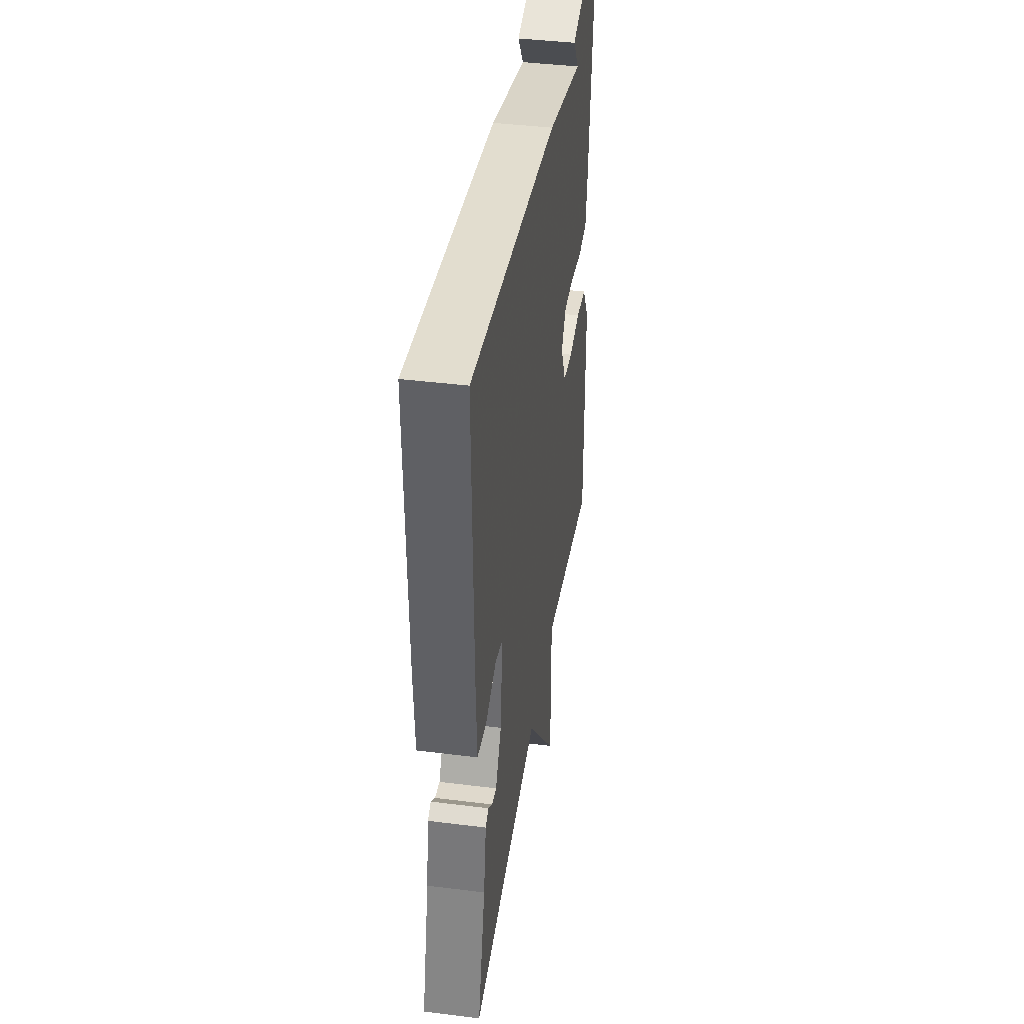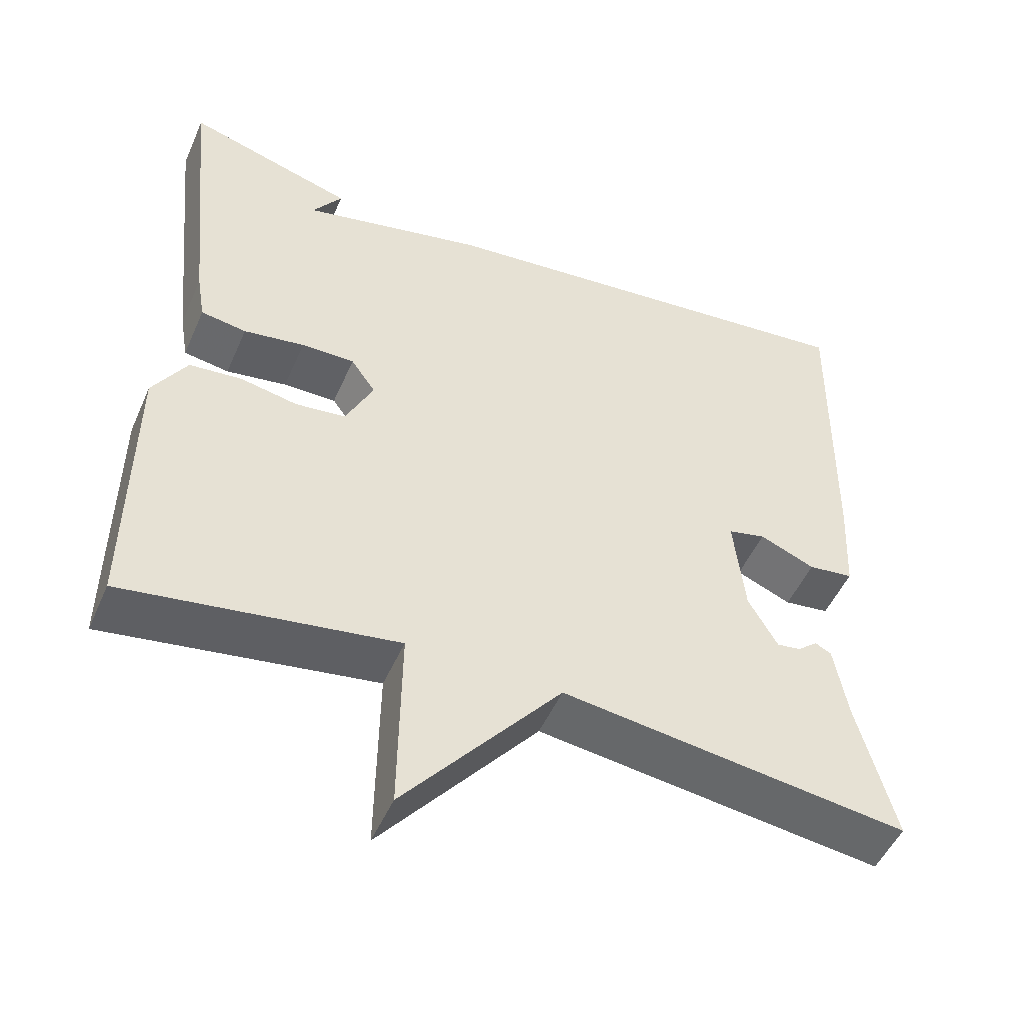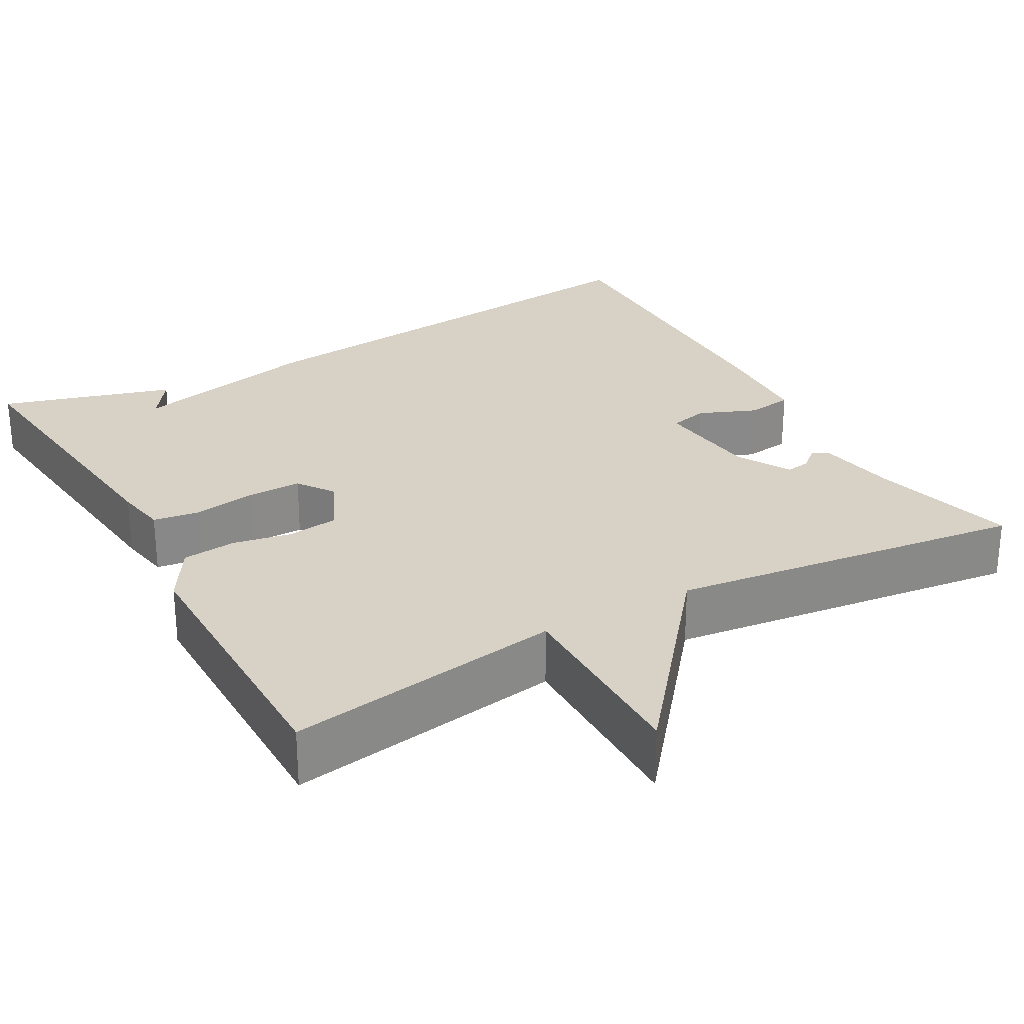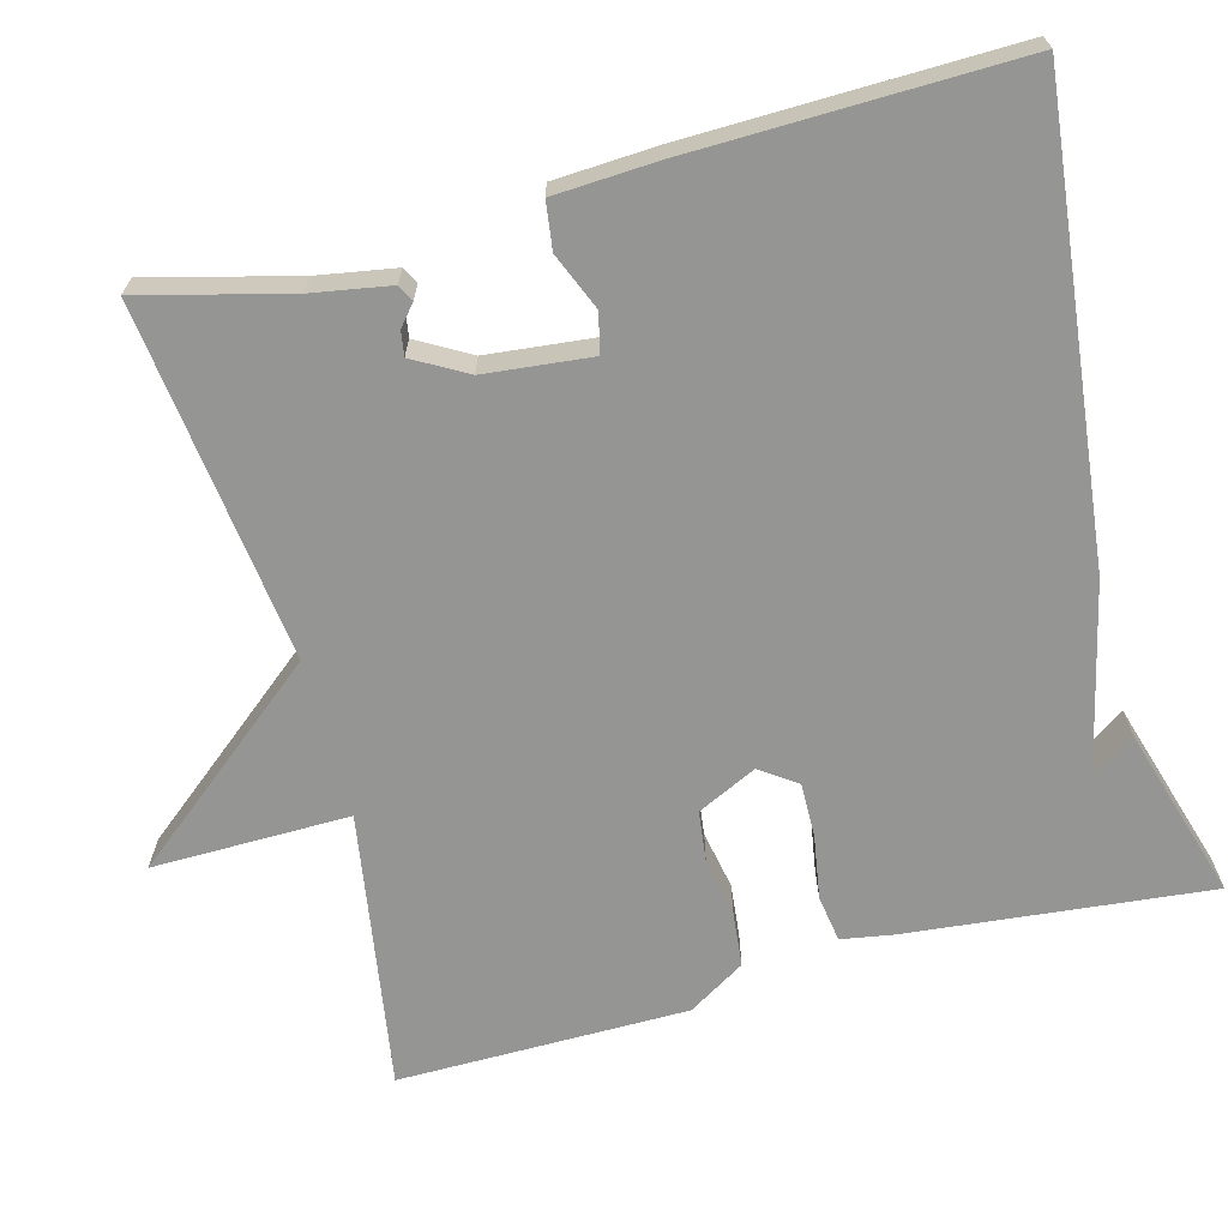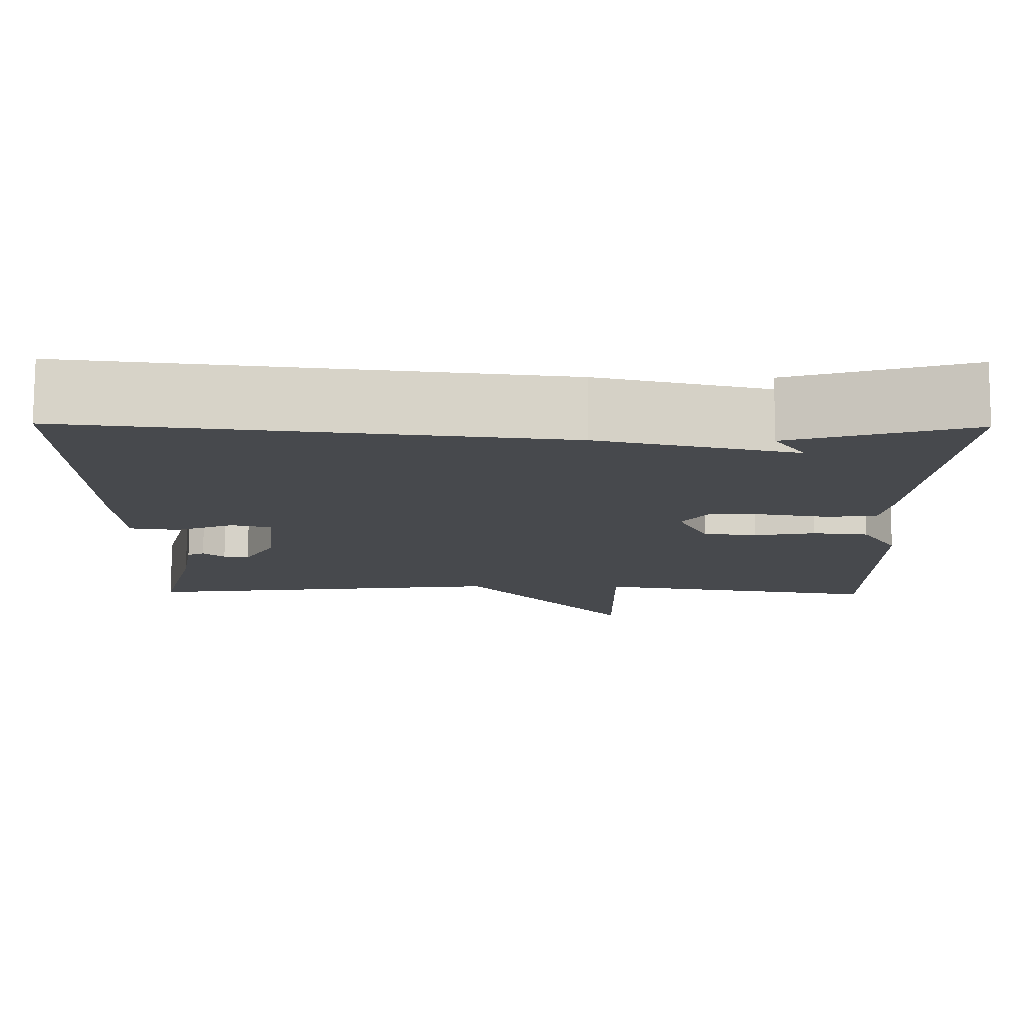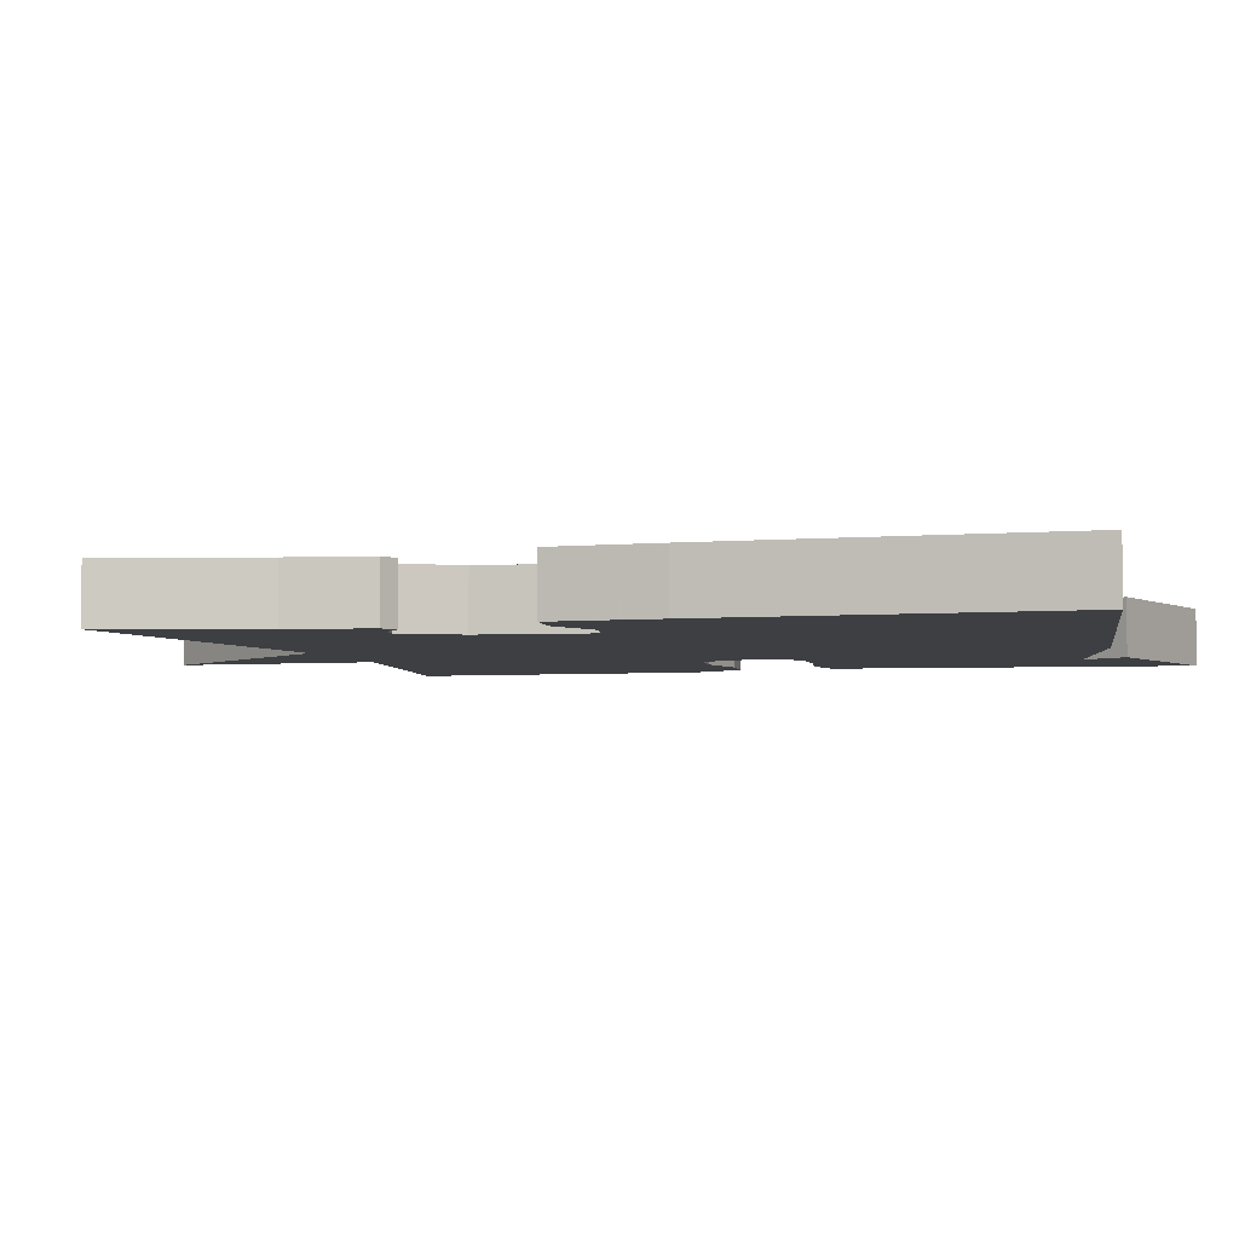
<metadata>
{"format":"obj","ext":"obj","renderer":"f3d","projection":"perspective","resolution":1024,"background":"white","views":[{"elev":41.0,"azim":-81.3,"up":"+Z"},{"elev":-50.3,"azim":156.7,"up":"+Z"},{"elev":27.2,"azim":150.6,"up":"+Y"},{"elev":-67.4,"azim":-75.0,"up":"+Y"},{"elev":77.9,"azim":0.2,"up":"+Z"},{"elev":-3.9,"azim":-74.4,"up":"+Y"}]}
</metadata>
<code>
v -0.5 0.07 0.5
v 0.082 0.07 0.435
v 0.32 0.07 0.38
v 0.282 0.07 0.435
v 0.5 0.07 0.5
v 0.461 0.07 0.119
v 0.45 0.07 0.054
v 0.391 0.07 0.045
v 0.312 0.07 0.058
v 0.243 0.07 0.059
v 0.211 0.07 0.013
v 0.247 0.07 -0.062
v 0.312 0.07 -0.07
v 0.386 0.07 -0.056
v 0.454 0.07 -0.063
v 0.498 0.07 -0.135
v 0.5 0.07 -0.5
v 0.15 0.07 -0.444
v 0.153 0.07 -0.692
v -0.05 0.07 -0.444
v -0.5 0.07 -0.5
v -0.452 0.07 -0.314
v -0.435 0.07 -0.215
v -0.414 0.07 -0.204
v -0.388 0.07 -0.226
v -0.357 0.07 -0.231
v -0.319 0.07 -0.164
v -0.305 0.07 -0.03
v -0.354 0.07 -0.018
v -0.426 0.07 -0.048
v -0.485 0.07 -0.04
v -0.492 0.07 0.089
v -0.5 0 0.5
v 0.082 0 0.435
v 0.32 0 0.38
v 0.282 0 0.435
v 0.5 0 0.5
v 0.461 0 0.119
v 0.45 0 0.054
v 0.391 0 0.045
v 0.312 0 0.058
v 0.243 0 0.059
v 0.211 0 0.013
v 0.247 0 -0.062
v 0.312 0 -0.07
v 0.386 0 -0.056
v 0.454 0 -0.063
v 0.498 0 -0.135
v 0.5 0 -0.5
v 0.15 0 -0.444
v 0.153 0 -0.692
v -0.05 0 -0.444
v -0.5 0 -0.5
v -0.452 0 -0.314
v -0.435 0 -0.215
v -0.414 0 -0.204
v -0.388 0 -0.226
v -0.357 0 -0.231
v -0.319 0 -0.164
v -0.305 0 -0.03
v -0.354 0 -0.018
v -0.426 0 -0.048
v -0.485 0 -0.04
v -0.492 0 0.089
f 1 2 3
f 32 1 3
f 31 32 3
f 30 31 3
f 29 30 3
f 28 29 3
f 27 28 3
f 26 27 3
f 22 23 24 25
f 22 25 26
f 21 22 26
f 20 21 26
f 18 19 20
f 18 20 26
f 17 18 26
f 16 17 26
f 15 16 26
f 14 15 26
f 13 14 26
f 12 13 26
f 11 12 26
f 10 11 26 3
f 7 8 9
f 6 7 9
f 5 6 9
f 5 9 10 3
f 3 4 5
f 35 34 33
f 35 33 64
f 35 64 63
f 35 63 62
f 35 62 61
f 35 61 60
f 35 60 59
f 35 59 58
f 57 56 55 54
f 58 57 54
f 58 54 53
f 58 53 52
f 52 51 50
f 58 52 50
f 58 50 49
f 58 49 48
f 58 48 47
f 58 47 46
f 58 46 45
f 58 45 44
f 58 44 43
f 35 58 43 42
f 41 40 39
f 41 39 38
f 41 38 37
f 35 42 41 37
f 37 36 35
f 1 33 34 2
f 2 34 35 3
f 3 35 36 4
f 4 36 37 5
f 5 37 38 6
f 6 38 39 7
f 7 39 40 8
f 8 40 41 9
f 9 41 42 10
f 10 42 43 11
f 11 43 44 12
f 12 44 45 13
f 13 45 46 14
f 14 46 47 15
f 15 47 48 16
f 16 48 49 17
f 17 49 50 18
f 18 50 51 19
f 19 51 52 20
f 20 52 53 21
f 21 53 54 22
f 22 54 55 23
f 23 55 56 24
f 24 56 57 25
f 25 57 58 26
f 26 58 59 27
f 27 59 60 28
f 28 60 61 29
f 29 61 62 30
f 30 62 63 31
f 31 63 64 32
f 32 64 33 1

</code>
